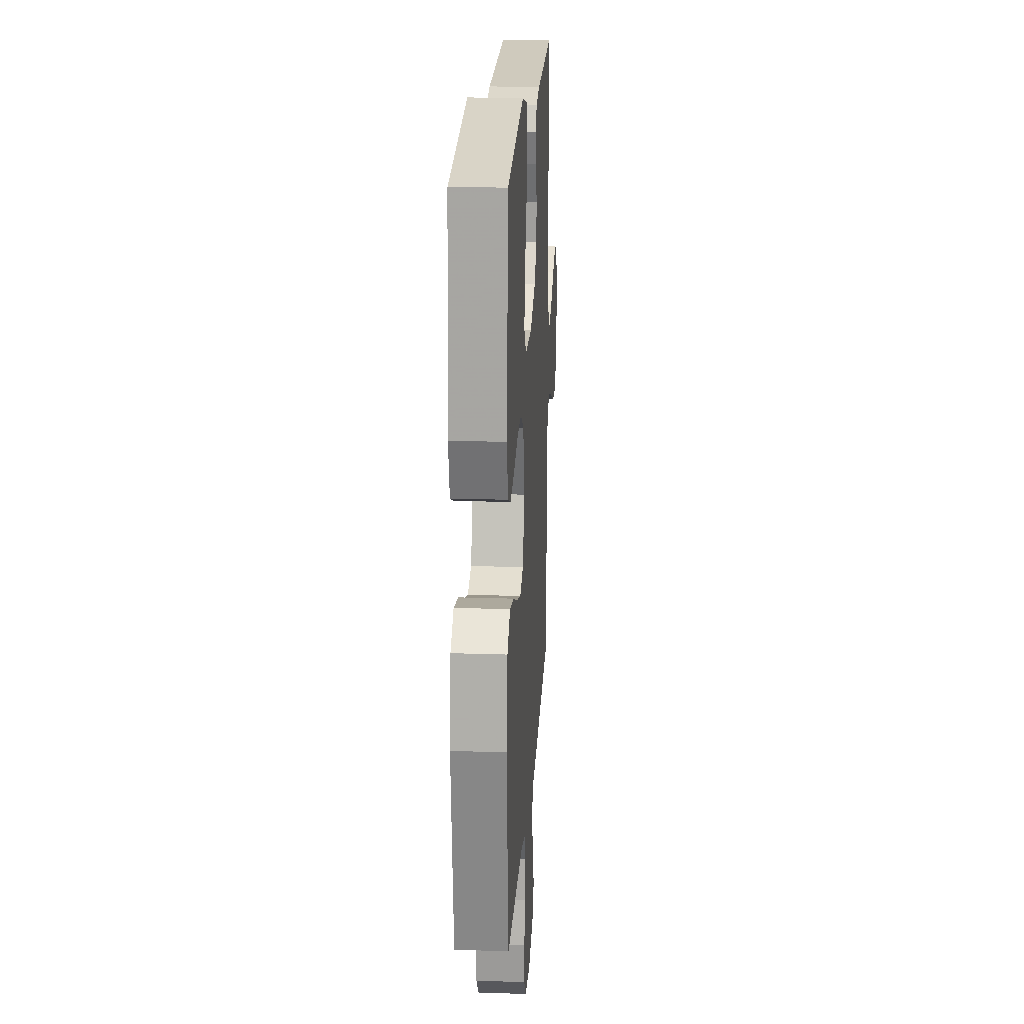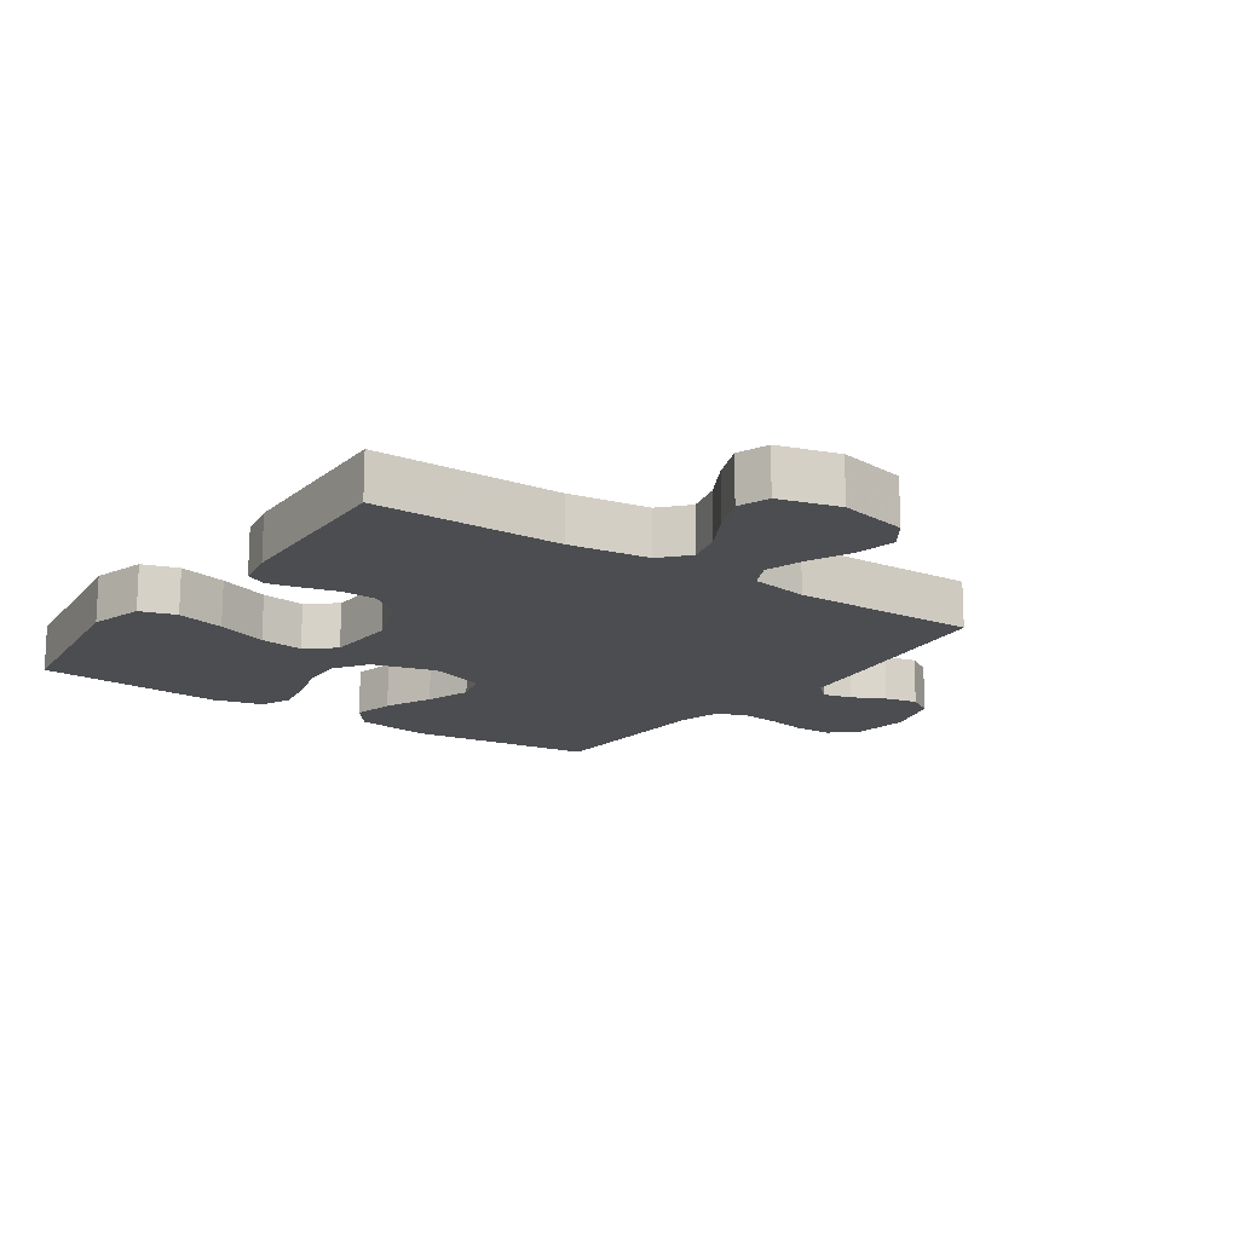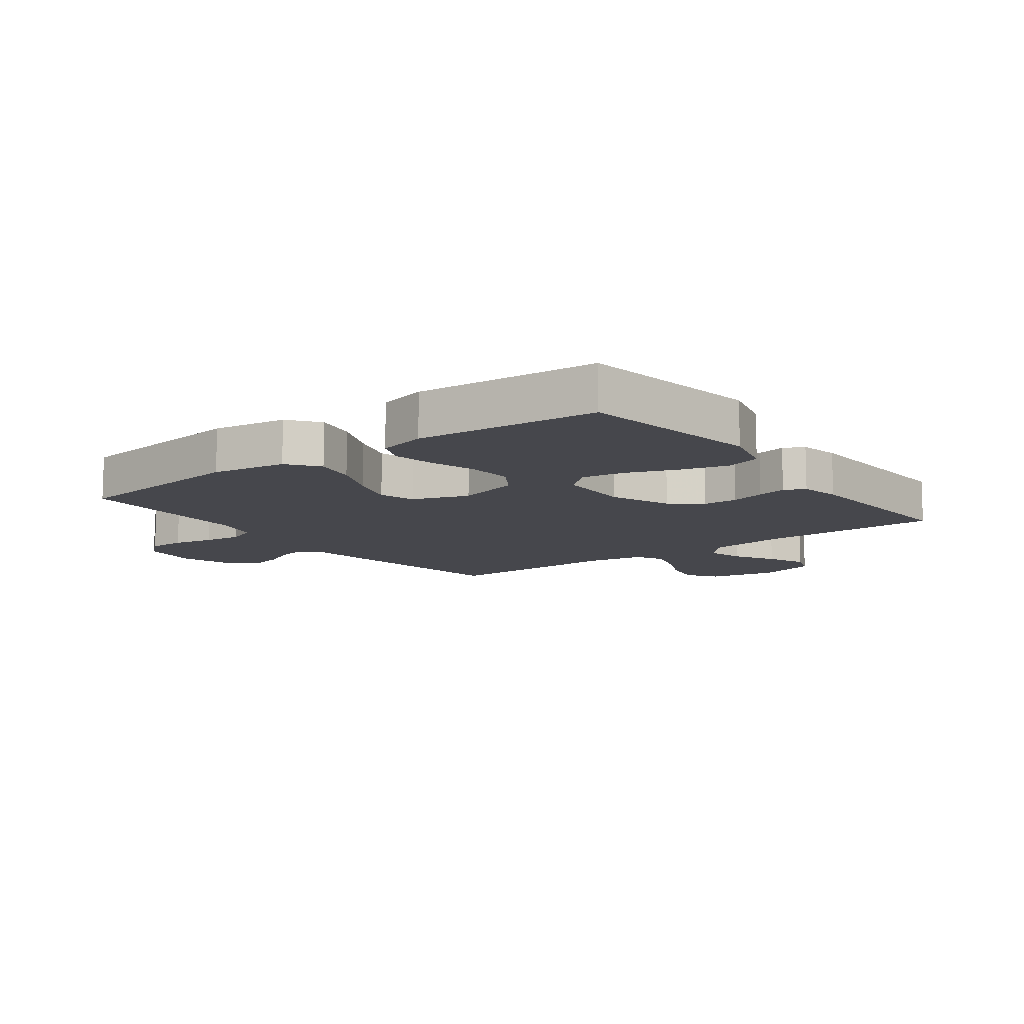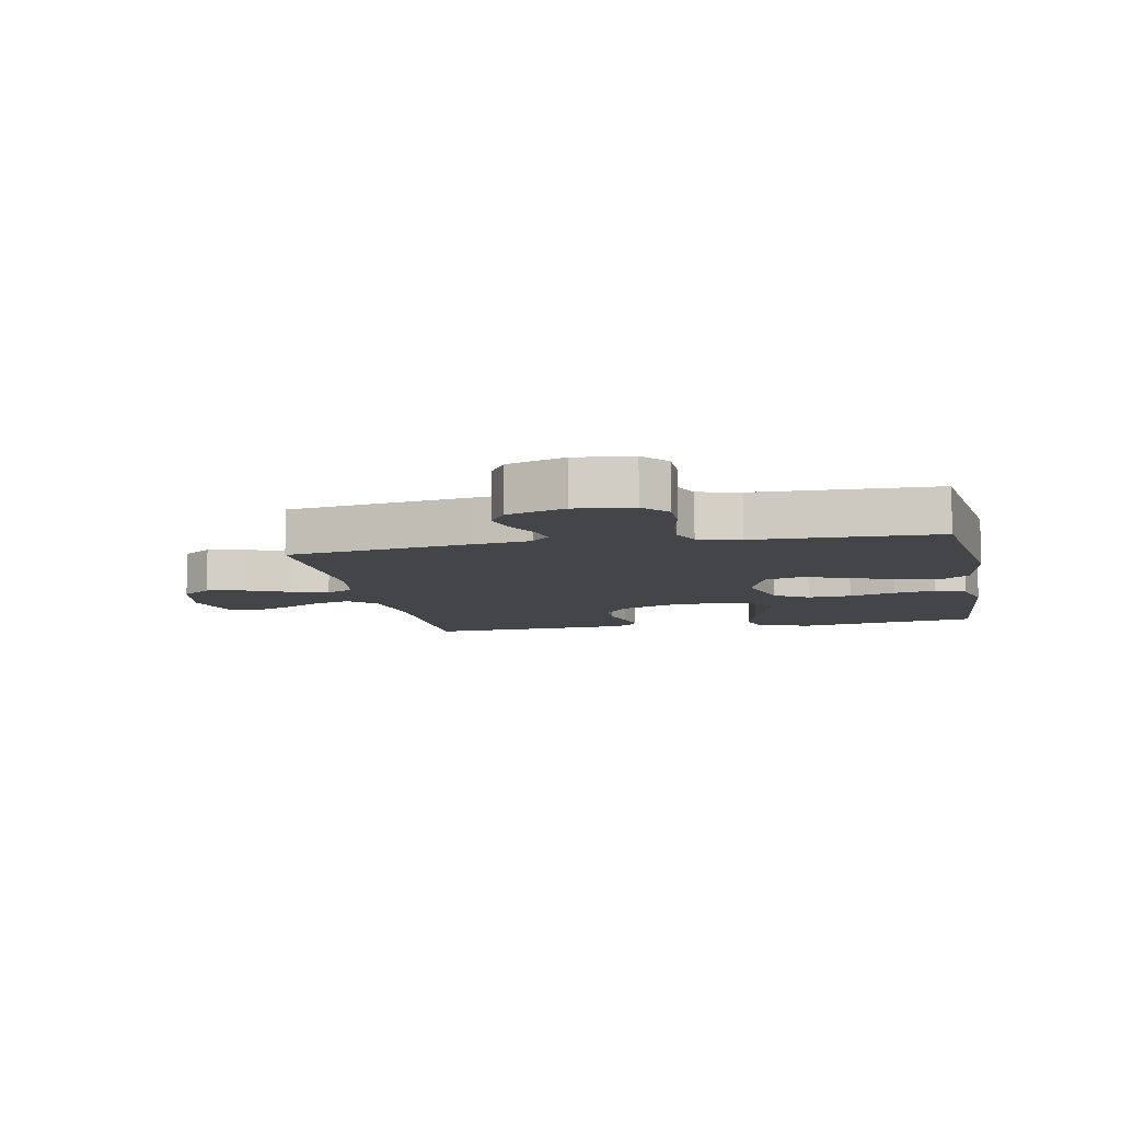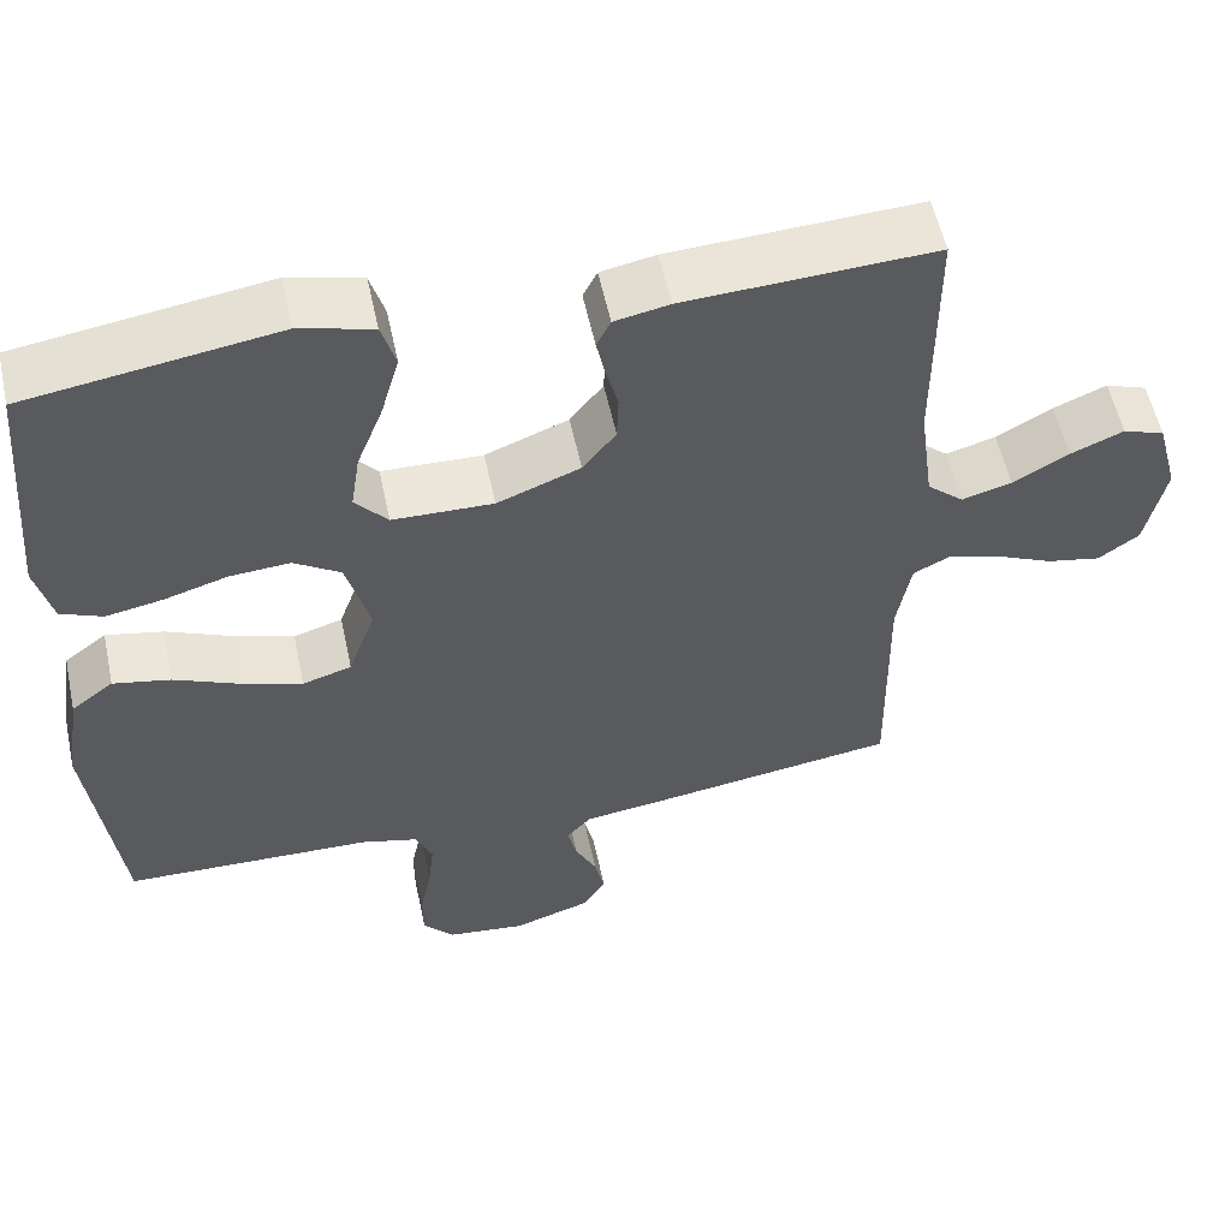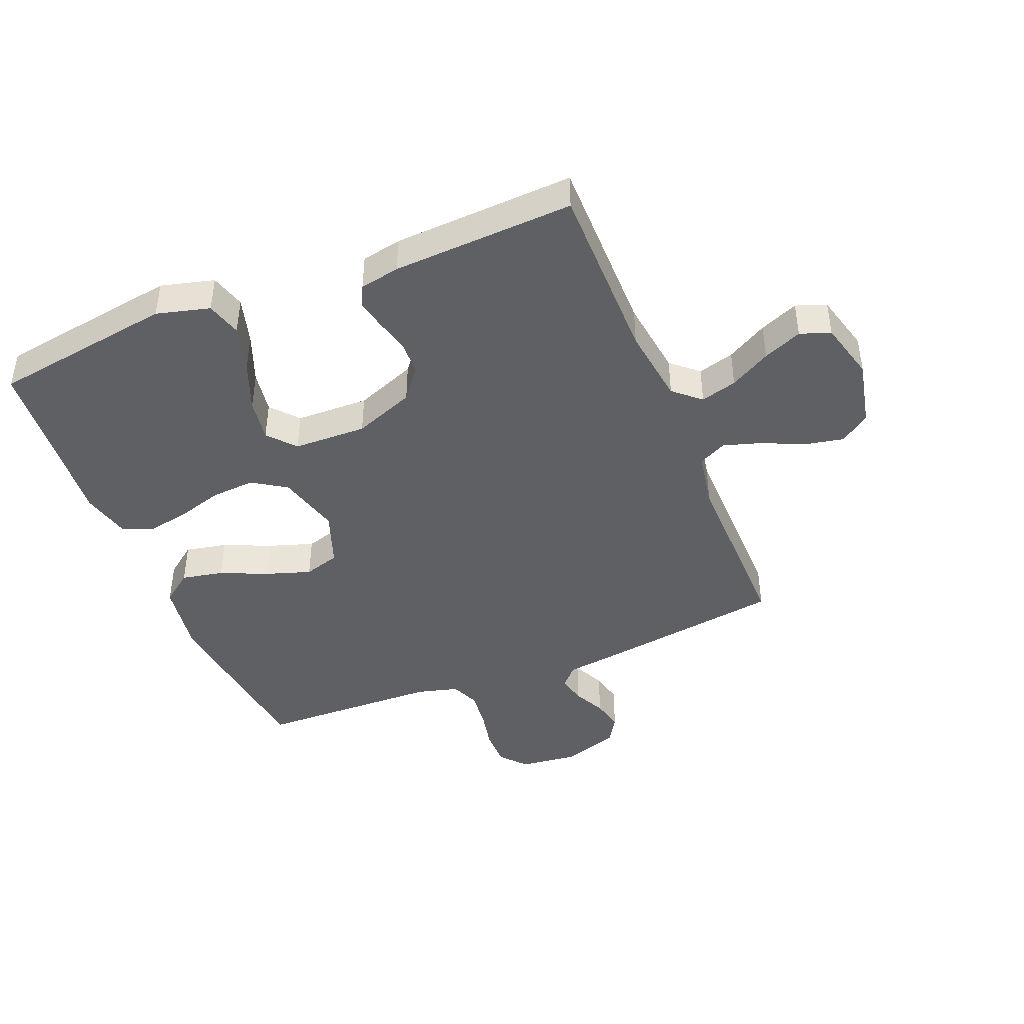
<metadata>
{"format":"obj","ext":"obj","renderer":"f3d","projection":"perspective","resolution":1024,"background":"white","views":[{"elev":20.2,"azim":-86.5,"up":"+Z"},{"elev":-15.8,"azim":54.9,"up":"+Y"},{"elev":-11.0,"azim":-53.0,"up":"+Y"},{"elev":-8.6,"azim":-168.7,"up":"+Y"},{"elev":55.9,"azim":-12.1,"up":"+Z"},{"elev":-43.5,"azim":22.0,"up":"+Y"}]}
</metadata>
<code>
v -0.5 0.07 0.5
v -0.2 0.07 0.546
v -0.112 0.07 0.523
v -0.095 0.07 0.465
v -0.117 0.07 0.387
v -0.149 0.07 0.305
v -0.16 0.07 0.234
v -0.121 0.07 0.189
v 0 0.07 0.186
v 0.1 0.07 0.225
v 0.14 0.07 0.276
v 0.142 0.07 0.333
v 0.127 0.07 0.39
v 0.117 0.07 0.438
v 0.134 0.07 0.472
v 0.2 0.07 0.485
v 0.5 0.07 0.5
v 0.5 0.07 0.2
v 0.517 0.07 0.072
v 0.561 0.07 0.033
v 0.621 0.07 0.05
v 0.688 0.07 0.088
v 0.752 0.07 0.115
v 0.802 0.07 0.097
v 0.828 0.07 0
v 0.804 0.07 -0.111
v 0.755 0.07 -0.146
v 0.69 0.07 -0.133
v 0.621 0.07 -0.102
v 0.559 0.07 -0.083
v 0.513 0.07 -0.106
v 0.496 0.07 -0.2
v 0.5 0.07 -0.5
v 0.2 0.07 -0.544
v 0.103 0.07 -0.557
v 0.073 0.07 -0.59
v 0.084 0.07 -0.636
v 0.11 0.07 -0.689
v 0.122 0.07 -0.742
v 0.095 0.07 -0.786
v 0 0.07 -0.817
v -0.095 0.07 -0.806
v -0.132 0.07 -0.764
v -0.132 0.07 -0.703
v -0.118 0.07 -0.636
v -0.111 0.07 -0.573
v -0.131 0.07 -0.526
v -0.2 0.07 -0.508
v -0.5 0.07 -0.5
v -0.536 0.07 -0.2
v -0.517 0.07 -0.077
v -0.466 0.07 -0.038
v -0.397 0.07 -0.052
v -0.319 0.07 -0.086
v -0.245 0.07 -0.11
v -0.186 0.07 -0.092
v -0.153 0.07 0
v -0.181 0.07 0.104
v -0.237 0.07 0.14
v -0.309 0.07 0.135
v -0.386 0.07 0.112
v -0.455 0.07 0.099
v -0.505 0.07 0.12
v -0.525 0.07 0.2
v -0.5 0 0.5
v -0.2 0 0.546
v -0.112 0 0.523
v -0.095 0 0.465
v -0.117 0 0.387
v -0.149 0 0.305
v -0.16 0 0.234
v -0.121 0 0.189
v 0 0 0.186
v 0.1 0 0.225
v 0.14 0 0.276
v 0.142 0 0.333
v 0.127 0 0.39
v 0.117 0 0.438
v 0.134 0 0.472
v 0.2 0 0.485
v 0.5 0 0.5
v 0.5 0 0.2
v 0.517 0 0.072
v 0.561 0 0.033
v 0.621 0 0.05
v 0.688 0 0.088
v 0.752 0 0.115
v 0.802 0 0.097
v 0.828 0 0
v 0.804 0 -0.111
v 0.755 0 -0.146
v 0.69 0 -0.133
v 0.621 0 -0.102
v 0.559 0 -0.083
v 0.513 0 -0.106
v 0.496 0 -0.2
v 0.5 0 -0.5
v 0.2 0 -0.544
v 0.103 0 -0.557
v 0.073 0 -0.59
v 0.084 0 -0.636
v 0.11 0 -0.689
v 0.122 0 -0.742
v 0.095 0 -0.786
v 0 0 -0.817
v -0.095 0 -0.806
v -0.132 0 -0.764
v -0.132 0 -0.703
v -0.118 0 -0.636
v -0.111 0 -0.573
v -0.131 0 -0.526
v -0.2 0 -0.508
v -0.5 0 -0.5
v -0.536 0 -0.2
v -0.517 0 -0.077
v -0.466 0 -0.038
v -0.397 0 -0.052
v -0.319 0 -0.086
v -0.245 0 -0.11
v -0.186 0 -0.092
v -0.153 0 0
v -0.181 0 0.104
v -0.237 0 0.14
v -0.309 0 0.135
v -0.386 0 0.112
v -0.455 0 0.099
v -0.505 0 0.12
v -0.525 0 0.2
f 60 61 62 63
f 60 63 64 1
f 51 52 53 54
f 51 54 55
f 48 49 50 51
f 47 48 51 55
f 46 47 55 56
f 42 43 44 45
f 42 45 46
f 41 42 46
f 37 38 39 40
f 36 37 40 41
f 32 33 34 35
f 31 32 35
f 26 27 28 29
f 26 29 30
f 25 26 30
f 24 25 30
f 21 22 23 24
f 20 21 24 30
f 19 20 30 31
f 15 16 17 18
f 12 13 14 15
f 12 15 18 19
f 3 4 5 6
f 1 2 3 6
f 59 60 1 6
f 58 59 6 7
f 57 58 7 8
f 41 46 56 57
f 36 41 57 8
f 35 36 8 9
f 31 35 9 10
f 11 12 19 31
f 10 11 31
f 127 126 125 124
f 65 128 127 124
f 118 117 116 115
f 119 118 115
f 115 114 113 112
f 119 115 112 111
f 120 119 111 110
f 109 108 107 106
f 110 109 106
f 110 106 105
f 104 103 102 101
f 105 104 101 100
f 99 98 97 96
f 99 96 95
f 93 92 91 90
f 94 93 90
f 94 90 89
f 94 89 88
f 88 87 86 85
f 94 88 85 84
f 95 94 84 83
f 82 81 80 79
f 79 78 77 76
f 83 82 79 76
f 70 69 68 67
f 70 67 66 65
f 70 65 124 123
f 71 70 123 122
f 72 71 122 121
f 121 120 110 105
f 72 121 105 100
f 73 72 100 99
f 74 73 99 95
f 95 83 76 75
f 95 75 74
f 1 65 66 2
f 2 66 67 3
f 3 67 68 4
f 4 68 69 5
f 5 69 70 6
f 6 70 71 7
f 7 71 72 8
f 8 72 73 9
f 9 73 74 10
f 10 74 75 11
f 11 75 76 12
f 12 76 77 13
f 13 77 78 14
f 14 78 79 15
f 15 79 80 16
f 16 80 81 17
f 17 81 82 18
f 18 82 83 19
f 19 83 84 20
f 20 84 85 21
f 21 85 86 22
f 22 86 87 23
f 23 87 88 24
f 24 88 89 25
f 25 89 90 26
f 26 90 91 27
f 27 91 92 28
f 28 92 93 29
f 29 93 94 30
f 30 94 95 31
f 31 95 96 32
f 32 96 97 33
f 33 97 98 34
f 34 98 99 35
f 35 99 100 36
f 36 100 101 37
f 37 101 102 38
f 38 102 103 39
f 39 103 104 40
f 40 104 105 41
f 41 105 106 42
f 42 106 107 43
f 43 107 108 44
f 44 108 109 45
f 45 109 110 46
f 46 110 111 47
f 47 111 112 48
f 48 112 113 49
f 49 113 114 50
f 50 114 115 51
f 51 115 116 52
f 52 116 117 53
f 53 117 118 54
f 54 118 119 55
f 55 119 120 56
f 56 120 121 57
f 57 121 122 58
f 58 122 123 59
f 59 123 124 60
f 60 124 125 61
f 61 125 126 62
f 62 126 127 63
f 63 127 128 64
f 64 128 65 1

</code>
